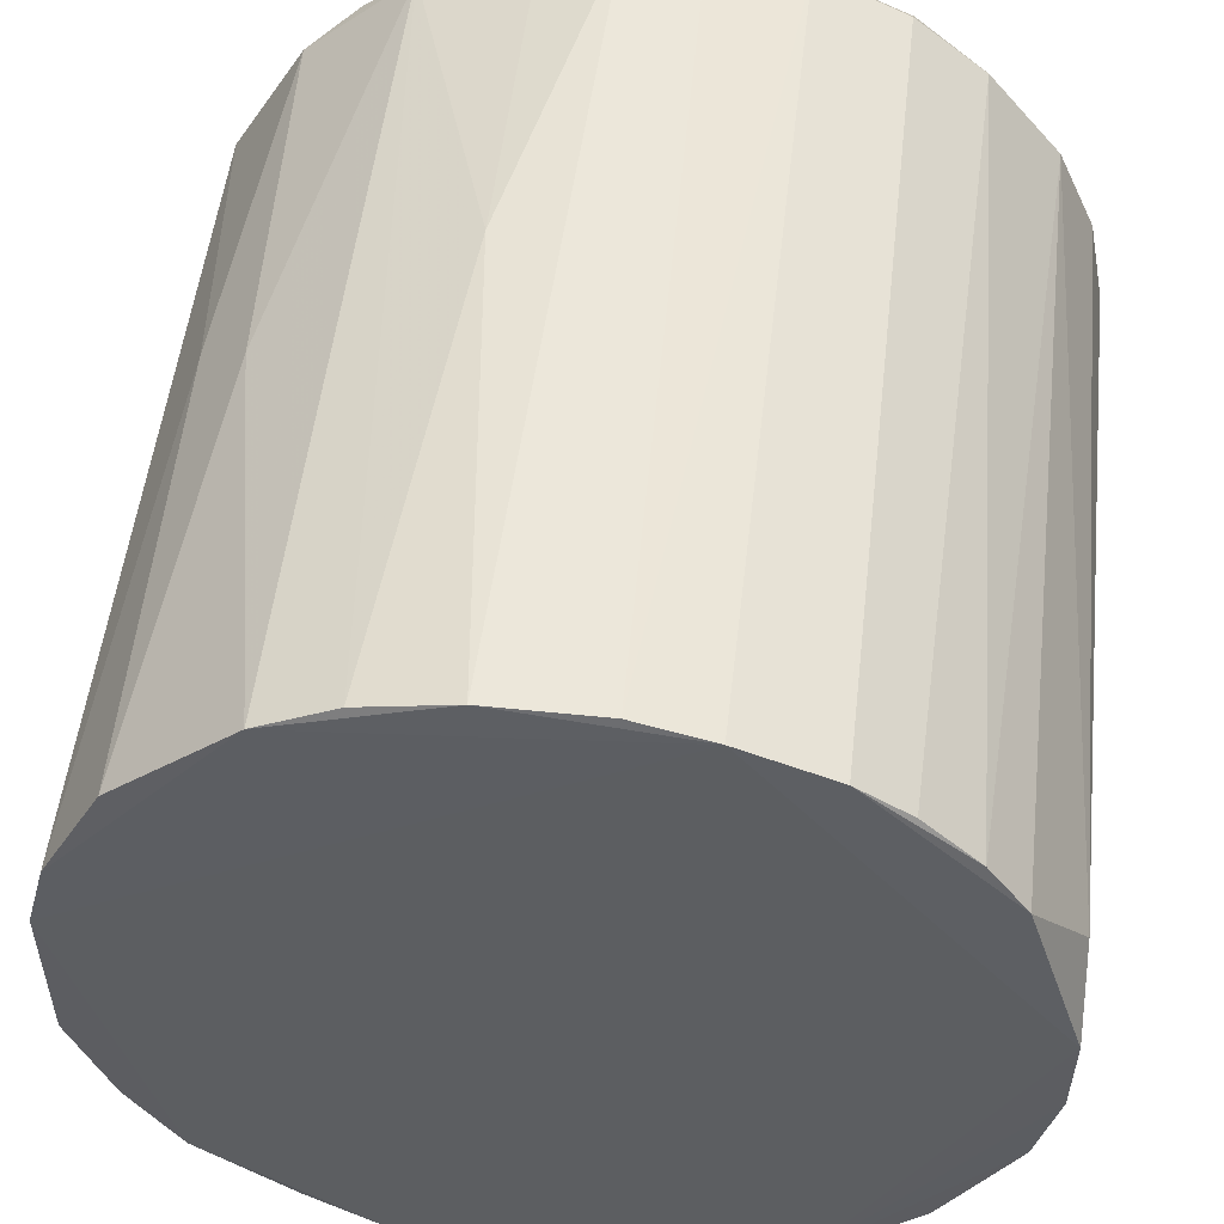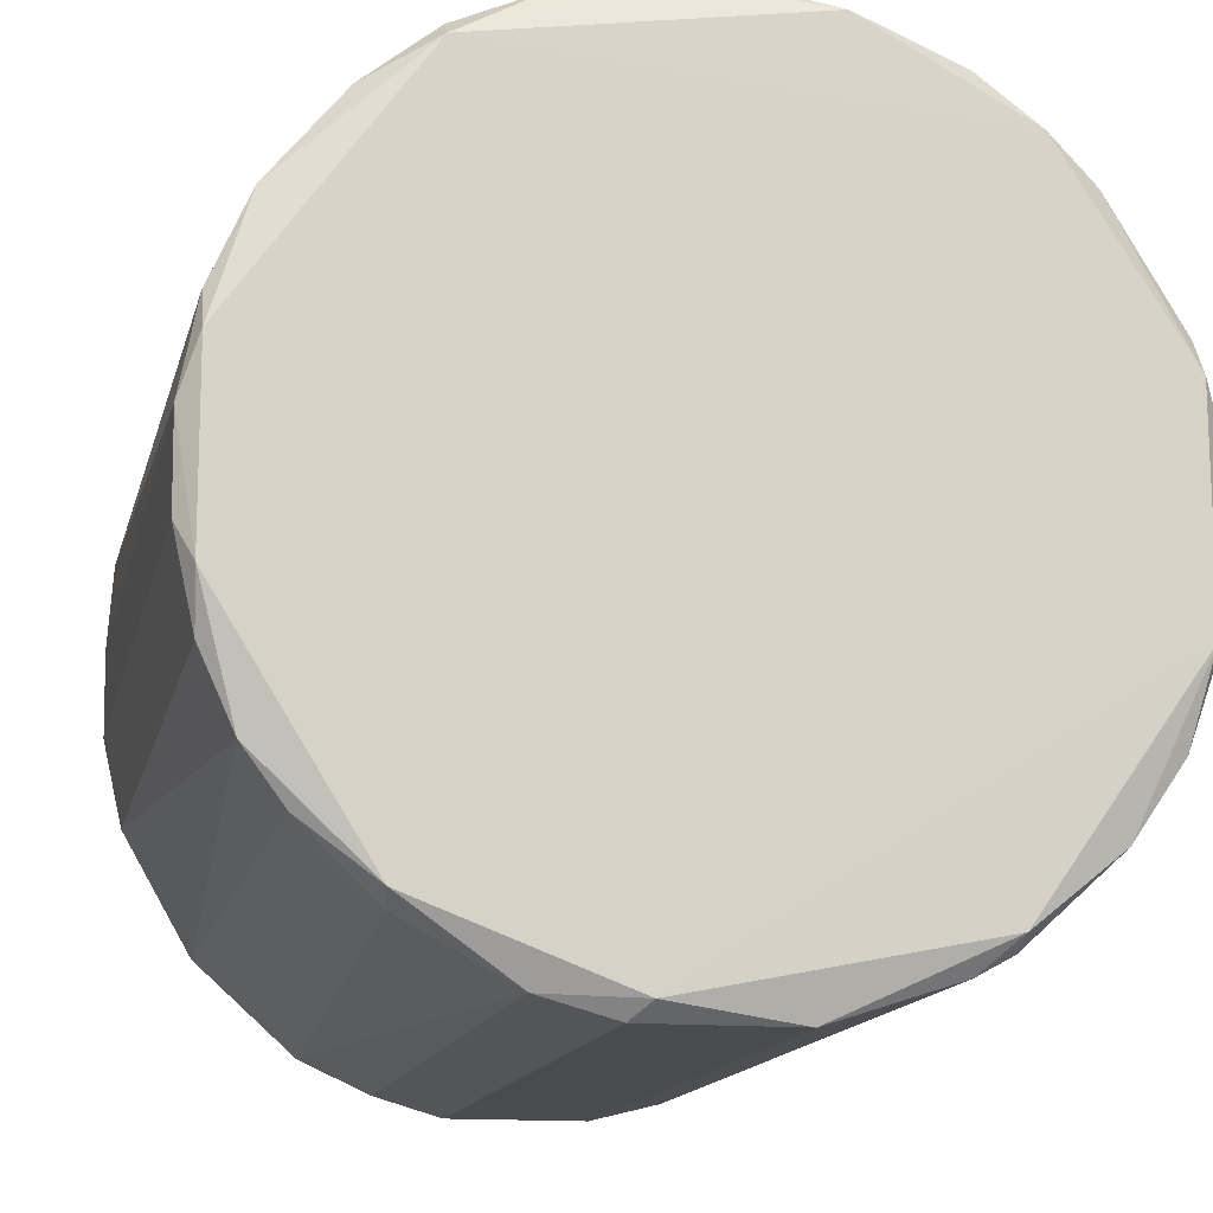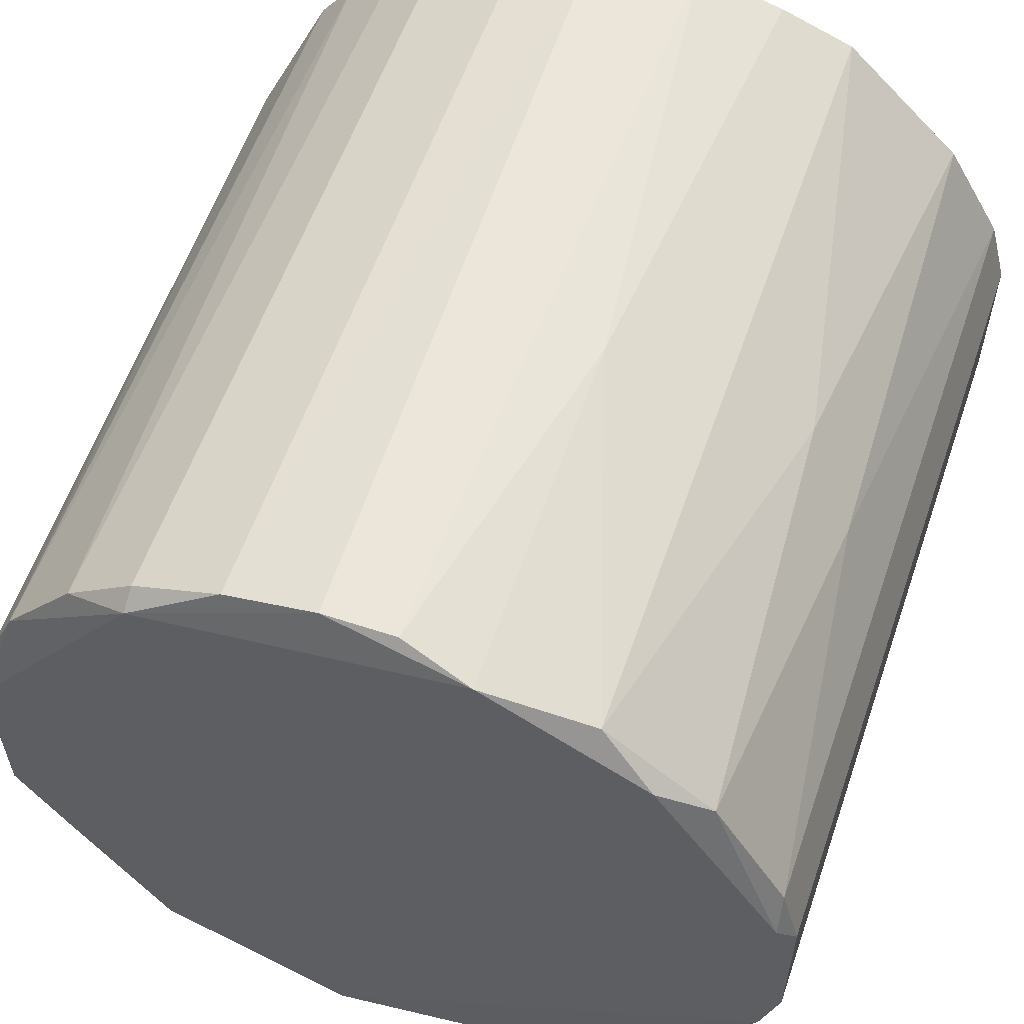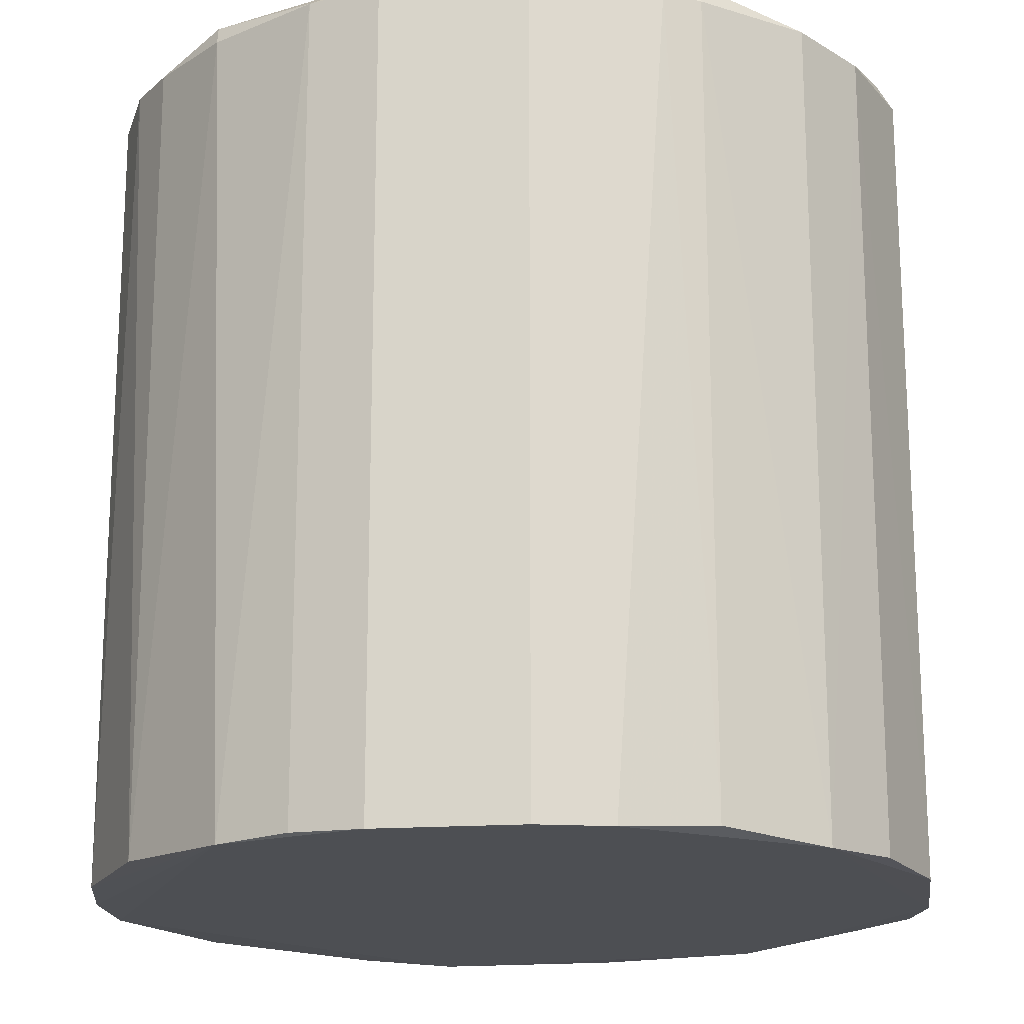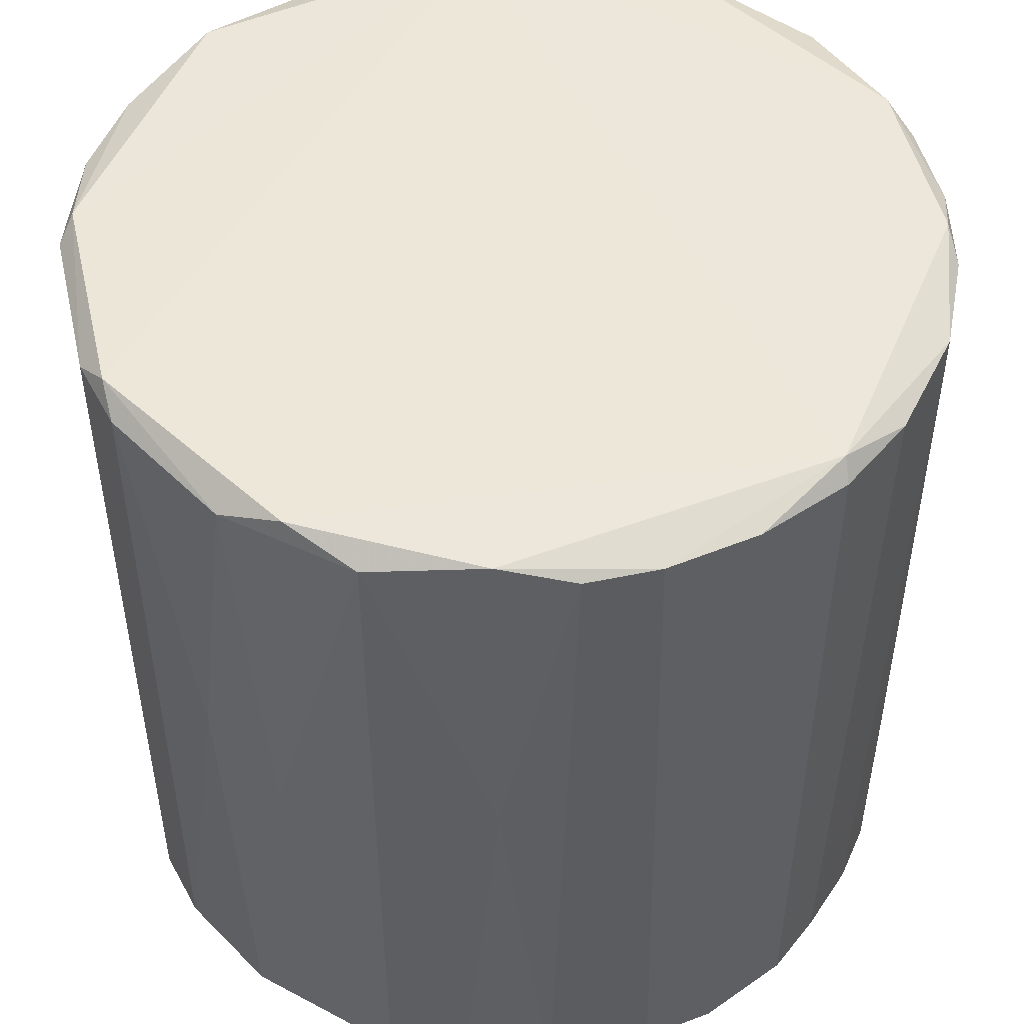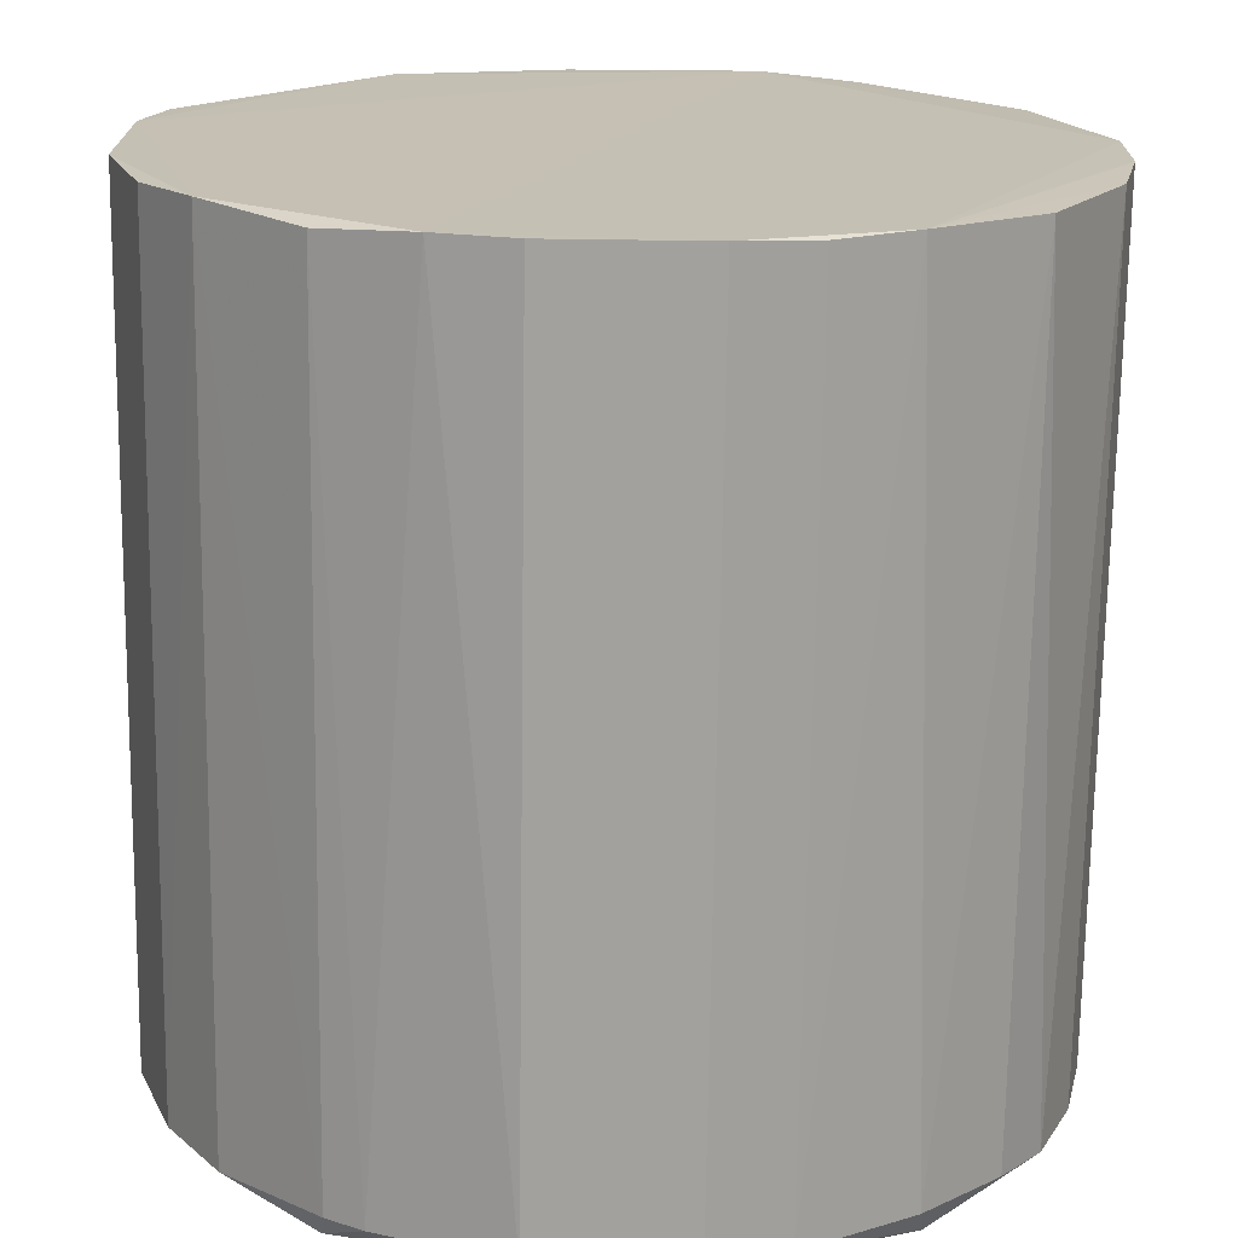
<metadata>
{"format":"obj","ext":"obj","renderer":"f3d","projection":"perspective","resolution":1024,"background":"white","views":[{"elev":52.0,"azim":6.5,"up":"+Z"},{"elev":-14.2,"azim":167.7,"up":"+Z"},{"elev":57.7,"azim":-161.0,"up":"+Z"},{"elev":-17.9,"azim":-172.3,"up":"+Y"},{"elev":49.9,"azim":-13.0,"up":"+Y"},{"elev":-72.0,"azim":-0.8,"up":"+Z"}]}
</metadata>
<code>
v -0.3458 -0.2433 -0.05416
v 0.1345 0.2477 0.05244
v 0.145 0.2367 0.02037
v 0.1115 -0.2421 0.1263
v -0.2285 0.2365 0.2124
v -0.1433 0.2369 -0.2467
v 0.02778 -0.2442 -0.2148
v -0.1325 -0.243 0.244
v -0.3358 0.2478 -0.065
v 0.02715 0.2361 0.2119
v -0.2375 -0.2404 -0.2115
v 0.04834 0.2467 -0.1924
v -0.3007 -0.2404 0.1465
v 0.1324 -0.2418 -0.08564
v -0.3348 0.2361 0.08417
v -0.2928 0.2368 -0.1611
v -0.0255 -0.245 0.2352
v -0.07922 0.2371 0.245
v -0.05782 -0.2442 -0.247
v 0.1131 0.2369 -0.1291
v -0.01556 0.2358 -0.2348
v 0.1435 -0.2104 0.06269
v 0.1115 0.2352 0.1263
v -0.3462 -0.2437 0.04172
v -0.1645 0.2468 0.2333
v -0.2286 -0.2436 0.2125
v -0.3233 -0.242 -0.1175
v -0.3457 0.2362 -0.05413
v -0.1434 -0.2441 -0.2469
v 0.05709 -0.2399 0.1883
v -0.2168 0.2343 -0.2228
v 0.08989 -0.2415 -0.1596
v -0.2914 0.2351 0.1581
v 0.1443 0.2361 -0.0328
v 0.1444 -0.2431 -0.03282
v -0.06841 0.2491 -0.2374
v -0.1634 0.03326 0.24
v 0.04674 0.2335 -0.2009
v 0.02772 0.2478 0.2022
v -0.346 0.2366 0.04169
v -0.293 -0.244 -0.1612
v -0.05786 0.237 -0.2467
v 0.06872 0.2347 0.1789
v -0.3233 0.2351 -0.1175
v -0.3357 0.2477 0.06312
v -0.1862 -0.2441 -0.2362
v -0.2773 0.001886 0.1757
v -0.3349 -0.2431 0.08421
v -0.0256 0.2377 0.2348
v 0.1345 0.2369 0.0738
v -0.2389 0.2466 -0.203
v 0.02721 -0.2431 0.212
v -0.06876 -0.2427 0.2437
v 0.1324 0.2349 -0.08564
v -0.3098 0.03322 0.135
v -0.2375 0.2336 -0.2115
v 0.1452 -0.2439 0.02039
v -0.122 0.237 0.2449
v 0.08895 -0.2403 0.157
v 0.08989 0.2347 -0.1596
v 0.1342 0.2474 -0.05423
v -0.01554 -0.2428 -0.2348
v -0.1852 -0.2412 0.2316
v -0.2607 0.2474 0.1805
f 36 45 64
f 7 17 19
f 4 22 23
f 17 8 26
f 24 17 26
f 1 24 28
f 6 19 29
f 14 7 32
f 20 14 32
f 7 14 35
f 12 21 36
f 25 5 37
f 21 12 38
f 7 21 38
f 32 7 38
f 23 2 39
f 25 18 39
f 2 36 39
f 24 15 40
f 9 28 40
f 28 24 40
f 24 1 41
f 17 24 41
f 1 27 41
f 19 6 42
f 21 19 42
f 6 36 42
f 36 21 42
f 39 10 43
f 23 39 43
f 9 16 44
f 27 1 44
f 28 9 44
f 1 28 44
f 16 41 44
f 41 27 44
f 15 33 45
f 36 9 45
f 9 40 45
f 40 15 45
f 19 17 46
f 6 29 46
f 29 19 46
f 31 6 46
f 11 31 46
f 41 11 46
f 17 41 46
f 26 5 47
f 13 26 47
f 33 13 47
f 5 33 47
f 15 24 48
f 26 13 48
f 24 26 48
f 17 10 49
f 10 39 49
f 39 18 49
f 3 2 50
f 22 3 50
f 2 23 50
f 23 22 50
f 16 9 51
f 6 31 51
f 9 36 51
f 36 6 51
f 17 4 52
f 10 17 52
f 30 43 52
f 43 10 52
f 8 17 53
f 18 8 53
f 17 49 53
f 49 18 53
f 14 20 54
f 35 14 54
f 34 35 54
f 13 33 55
f 33 15 55
f 48 13 55
f 15 48 55
f 31 11 56
f 11 41 56
f 41 16 56
f 16 51 56
f 51 31 56
f 17 7 57
f 4 17 57
f 3 22 57
f 22 4 57
f 34 3 57
f 7 35 57
f 35 34 57
f 8 18 58
f 18 25 58
f 37 8 58
f 25 37 58
f 4 23 59
f 23 43 59
f 43 30 59
f 52 4 59
f 30 52 59
f 12 20 60
f 20 32 60
f 38 12 60
f 32 38 60
f 2 3 61
f 20 12 61
f 3 34 61
f 36 2 61
f 12 36 61
f 54 20 61
f 34 54 61
f 7 19 62
f 21 7 62
f 19 21 62
f 5 26 63
f 26 8 63
f 8 37 63
f 37 5 63
f 5 25 64
f 33 5 64
f 25 39 64
f 39 36 64
f 45 33 64

</code>
